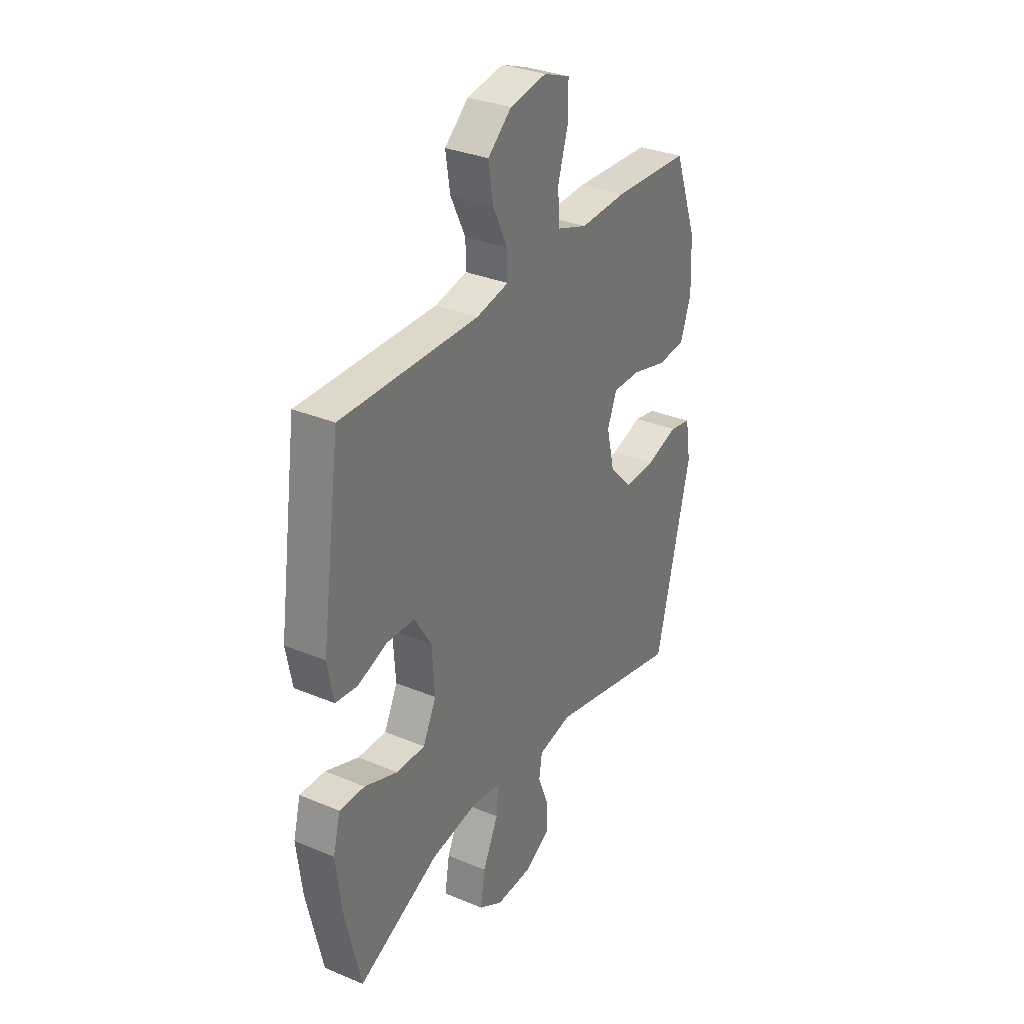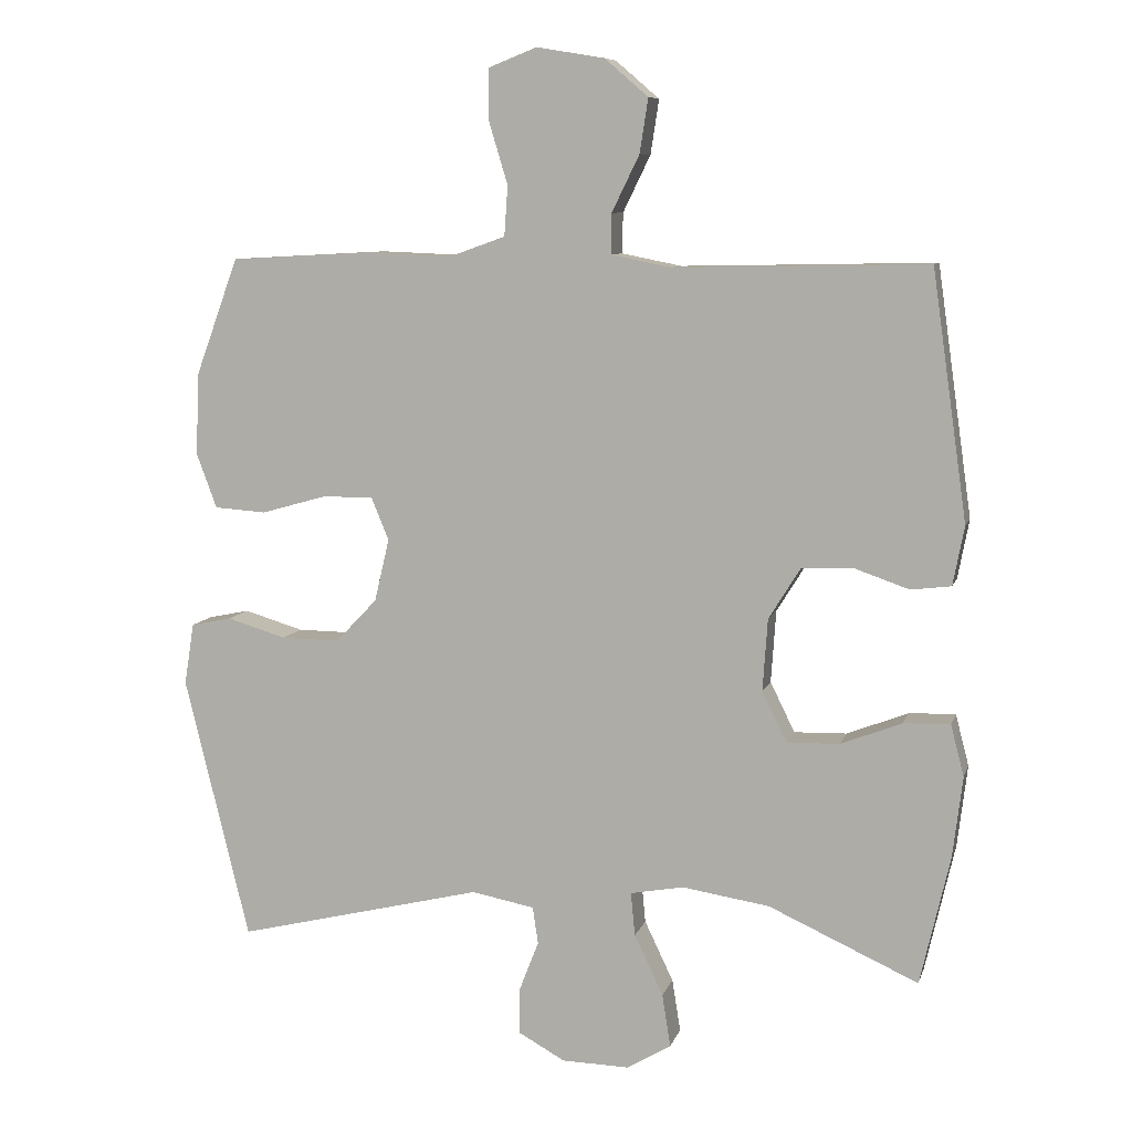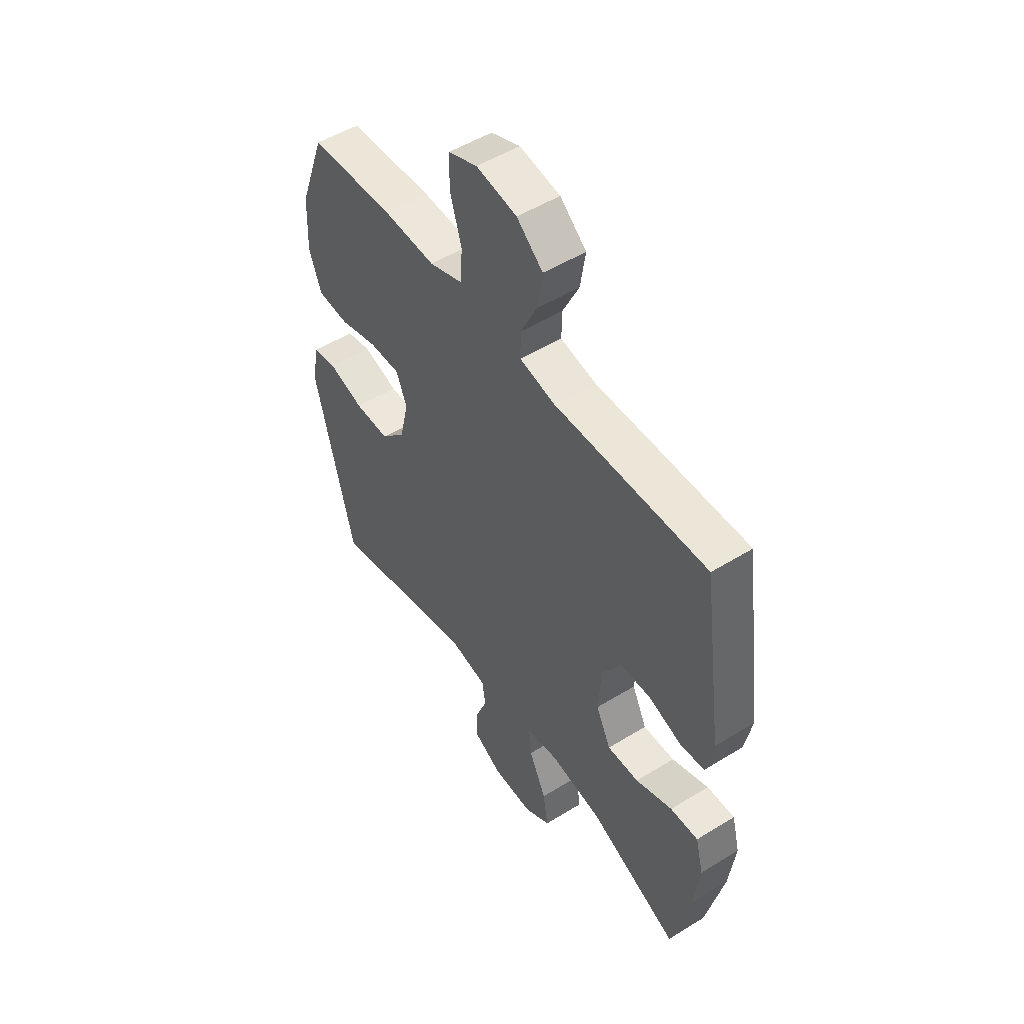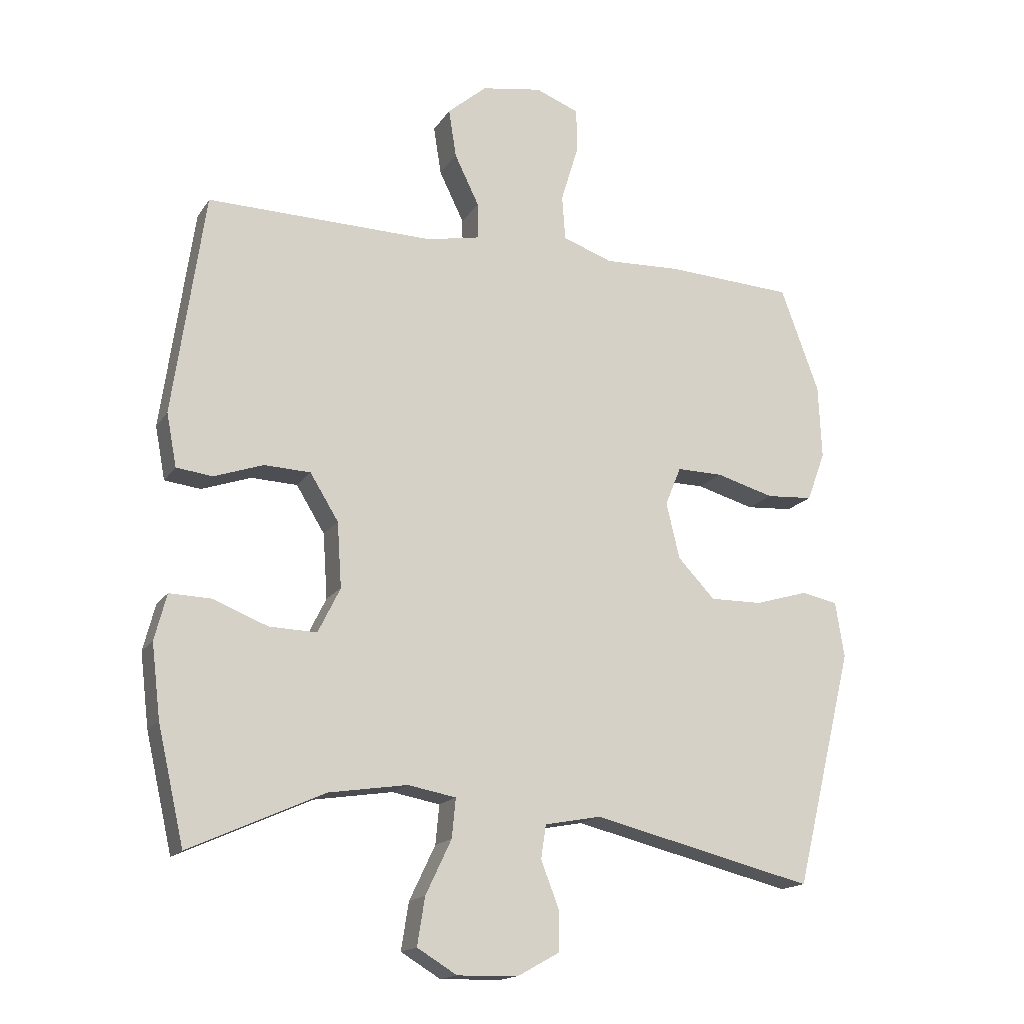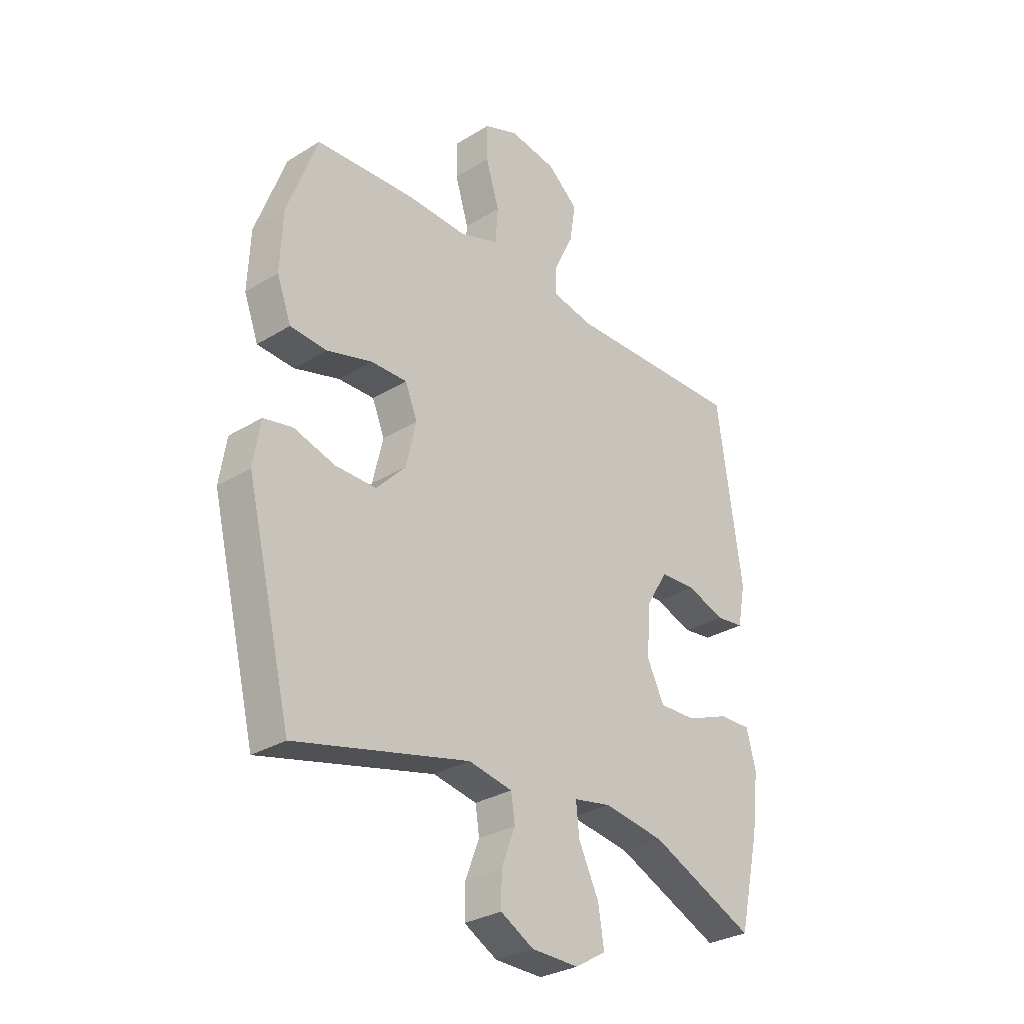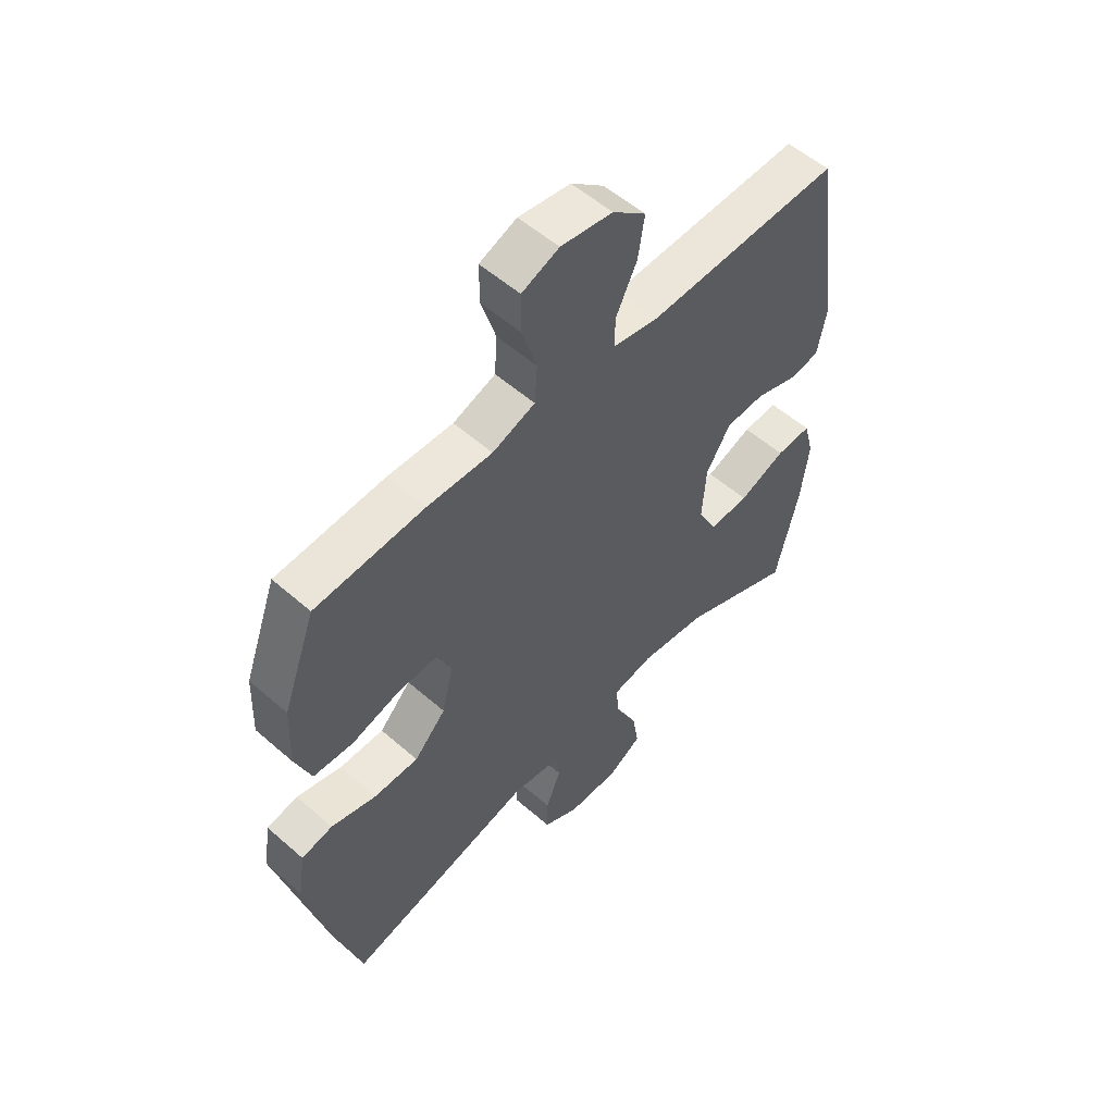
<metadata>
{"format":"obj","ext":"obj","renderer":"f3d","projection":"perspective","resolution":1024,"background":"white","views":[{"elev":32.4,"azim":-59.8,"up":"+Z"},{"elev":8.5,"azim":-165.7,"up":"+Z"},{"elev":51.2,"azim":-123.9,"up":"+Z"},{"elev":-16.4,"azim":-22.3,"up":"+Z"},{"elev":-30.0,"azim":131.8,"up":"+Z"},{"elev":55.5,"azim":132.6,"up":"+Z"}]}
</metadata>
<code>
v 0.5 0.07 -0.5
v 0.148 0.07 -0.414
v 0.059 0.07 -0.431
v 0.051 0.07 -0.484
v 0.079 0.07 -0.556
v 0.08 0.07 -0.621
v 0.013 0.07 -0.658
v -0.083 0.07 -0.66
v -0.146 0.07 -0.622
v -0.134 0.07 -0.547
v -0.093 0.07 -0.461
v -0.087 0.07 -0.399
v -0.163 0.07 -0.385
v -0.287 0.07 -0.404
v -0.5 0.07 -0.5
v -0.542 0.07 -0.317
v -0.556 0.07 -0.201
v -0.537 0.07 -0.128
v -0.471 0.07 -0.13
v -0.384 0.07 -0.164
v -0.309 0.07 -0.166
v -0.274 0.07 -0.095
v -0.281 0.07 0.008
v -0.326 0.07 0.081
v -0.399 0.07 0.084
v -0.477 0.07 0.057
v -0.534 0.07 0.064
v -0.55 0.07 0.148
v -0.5 0.07 0.5
v -0.14 0.07 0.493
v -0.055 0.07 0.51
v -0.056 0.07 0.567
v -0.095 0.07 0.647
v -0.107 0.07 0.724
v -0.045 0.07 0.777
v 0.051 0.07 0.793
v 0.12 0.07 0.766
v 0.12 0.07 0.694
v 0.093 0.07 0.605
v 0.098 0.07 0.534
v 0.177 0.07 0.506
v 0.298 0.07 0.511
v 0.5 0.07 0.5
v 0.561 0.07 0.334
v 0.566 0.07 0.217
v 0.537 0.07 0.139
v 0.463 0.07 0.134
v 0.371 0.07 0.16
v 0.298 0.07 0.161
v 0.273 0.07 0.1
v 0.294 0.07 0.011
v 0.353 0.07 -0.051
v 0.436 0.07 -0.05
v 0.52 0.07 -0.025
v 0.578 0.07 -0.037
v 0.592 0.07 -0.125
v 0.5 0 -0.5
v 0.148 0 -0.414
v 0.059 0 -0.431
v 0.051 0 -0.484
v 0.079 0 -0.556
v 0.08 0 -0.621
v 0.013 0 -0.658
v -0.083 0 -0.66
v -0.146 0 -0.622
v -0.134 0 -0.547
v -0.093 0 -0.461
v -0.087 0 -0.399
v -0.163 0 -0.385
v -0.287 0 -0.404
v -0.5 0 -0.5
v -0.542 0 -0.317
v -0.556 0 -0.201
v -0.537 0 -0.128
v -0.471 0 -0.13
v -0.384 0 -0.164
v -0.309 0 -0.166
v -0.274 0 -0.095
v -0.281 0 0.008
v -0.326 0 0.081
v -0.399 0 0.084
v -0.477 0 0.057
v -0.534 0 0.064
v -0.55 0 0.148
v -0.5 0 0.5
v -0.14 0 0.493
v -0.055 0 0.51
v -0.056 0 0.567
v -0.095 0 0.647
v -0.107 0 0.724
v -0.045 0 0.777
v 0.051 0 0.793
v 0.12 0 0.766
v 0.12 0 0.694
v 0.093 0 0.605
v 0.098 0 0.534
v 0.177 0 0.506
v 0.298 0 0.511
v 0.5 0 0.5
v 0.561 0 0.334
v 0.566 0 0.217
v 0.537 0 0.139
v 0.463 0 0.134
v 0.371 0 0.16
v 0.298 0 0.161
v 0.273 0 0.1
v 0.294 0 0.011
v 0.353 0 -0.051
v 0.436 0 -0.05
v 0.52 0 -0.025
v 0.578 0 -0.037
v 0.592 0 -0.125
f 56 1 2
f 55 56 2
f 54 55 2
f 53 54 2
f 52 53 2 3
f 51 52 3
f 50 51 3
f 46 47 48
f 45 46 48
f 44 45 48
f 43 44 48
f 42 43 48
f 41 42 48
f 40 41 48 49
f 37 38 39
f 36 37 39
f 35 36 39
f 34 35 39
f 33 34 39
f 32 33 39
f 31 32 39 40
f 40 49 50
f 31 40 50
f 30 31 50
f 28 29 30
f 27 28 30
f 26 27 30
f 25 26 30
f 18 19 20
f 17 18 20
f 16 17 20
f 15 16 20
f 14 15 20
f 13 14 20 21
f 12 13 21 22
f 9 10 11
f 8 9 11
f 7 8 11
f 6 7 11
f 5 6 11
f 4 5 11
f 3 4 11 12
f 12 22 23
f 3 12 23
f 50 3 23
f 24 25 30 50
f 23 24 50
f 58 57 112
f 58 112 111
f 58 111 110
f 58 110 109
f 59 58 109 108
f 59 108 107
f 59 107 106
f 104 103 102
f 104 102 101
f 104 101 100
f 104 100 99
f 104 99 98
f 104 98 97
f 105 104 97 96
f 95 94 93
f 95 93 92
f 95 92 91
f 95 91 90
f 95 90 89
f 95 89 88
f 96 95 88 87
f 106 105 96
f 106 96 87
f 106 87 86
f 86 85 84
f 86 84 83
f 86 83 82
f 86 82 81
f 76 75 74
f 76 74 73
f 76 73 72
f 76 72 71
f 76 71 70
f 77 76 70 69
f 78 77 69 68
f 67 66 65
f 67 65 64
f 67 64 63
f 67 63 62
f 67 62 61
f 67 61 60
f 68 67 60 59
f 79 78 68
f 79 68 59
f 79 59 106
f 106 86 81 80
f 106 80 79
f 1 57 58 2
f 2 58 59 3
f 3 59 60 4
f 4 60 61 5
f 5 61 62 6
f 6 62 63 7
f 7 63 64 8
f 8 64 65 9
f 9 65 66 10
f 10 66 67 11
f 11 67 68 12
f 12 68 69 13
f 13 69 70 14
f 14 70 71 15
f 15 71 72 16
f 16 72 73 17
f 17 73 74 18
f 18 74 75 19
f 19 75 76 20
f 20 76 77 21
f 21 77 78 22
f 22 78 79 23
f 23 79 80 24
f 24 80 81 25
f 25 81 82 26
f 26 82 83 27
f 27 83 84 28
f 28 84 85 29
f 29 85 86 30
f 30 86 87 31
f 31 87 88 32
f 32 88 89 33
f 33 89 90 34
f 34 90 91 35
f 35 91 92 36
f 36 92 93 37
f 37 93 94 38
f 38 94 95 39
f 39 95 96 40
f 40 96 97 41
f 41 97 98 42
f 42 98 99 43
f 43 99 100 44
f 44 100 101 45
f 45 101 102 46
f 46 102 103 47
f 47 103 104 48
f 48 104 105 49
f 49 105 106 50
f 50 106 107 51
f 51 107 108 52
f 52 108 109 53
f 53 109 110 54
f 54 110 111 55
f 55 111 112 56
f 56 112 57 1

</code>
